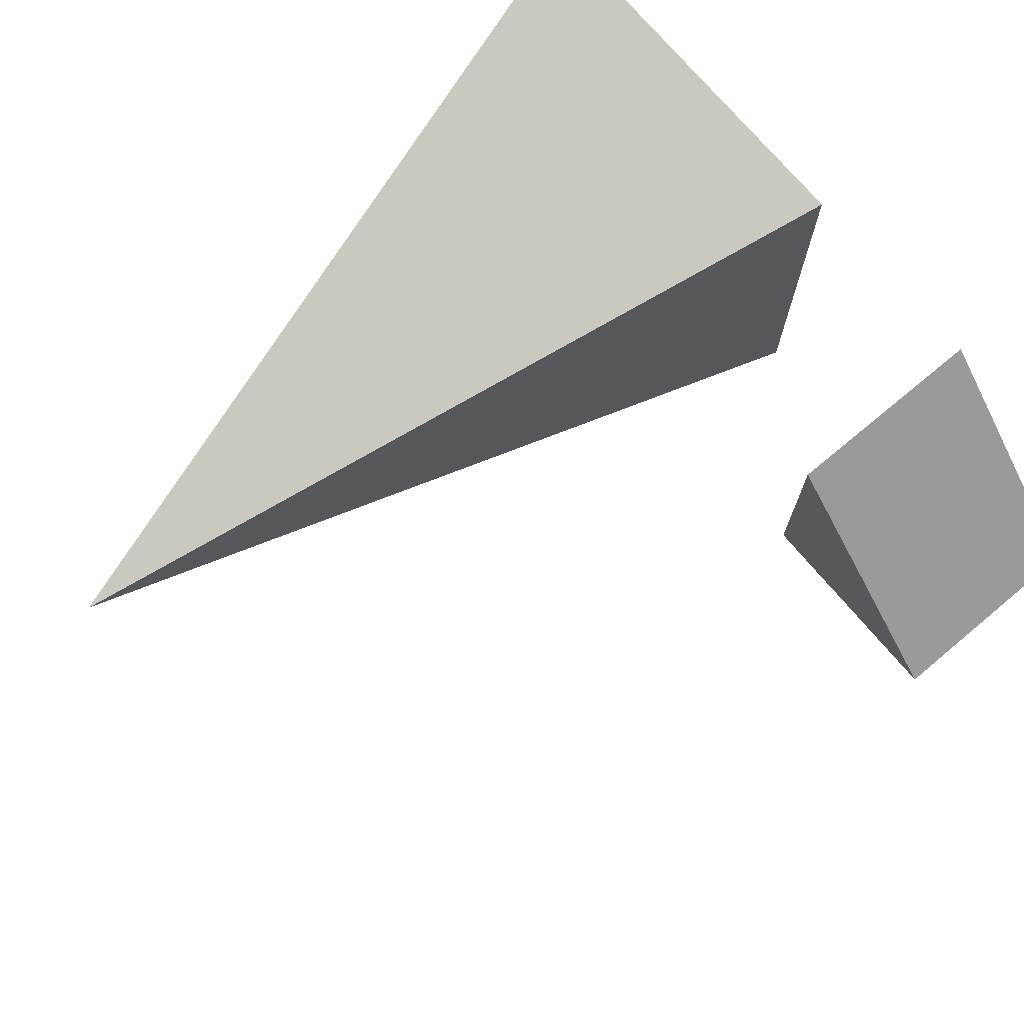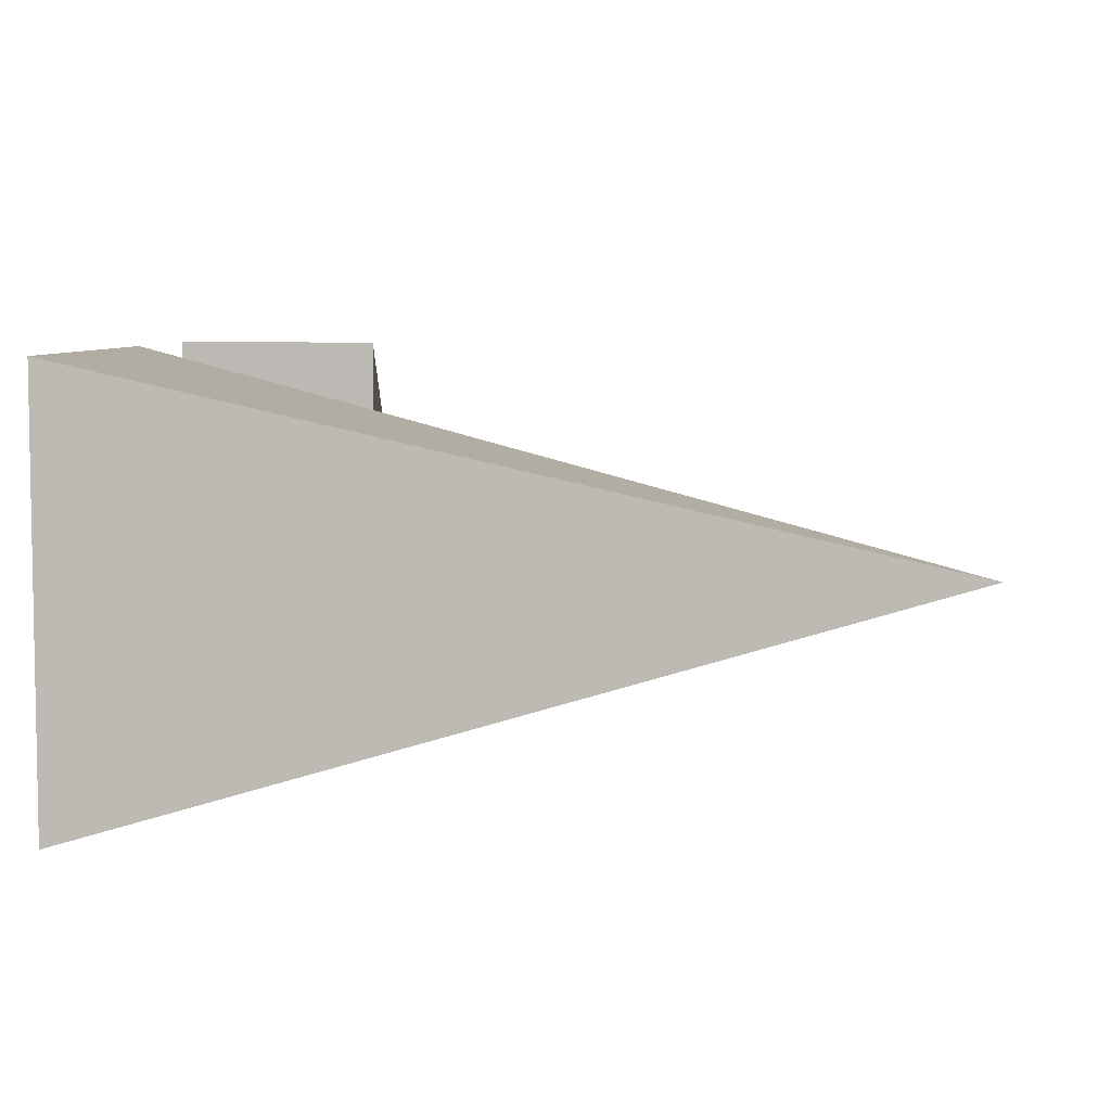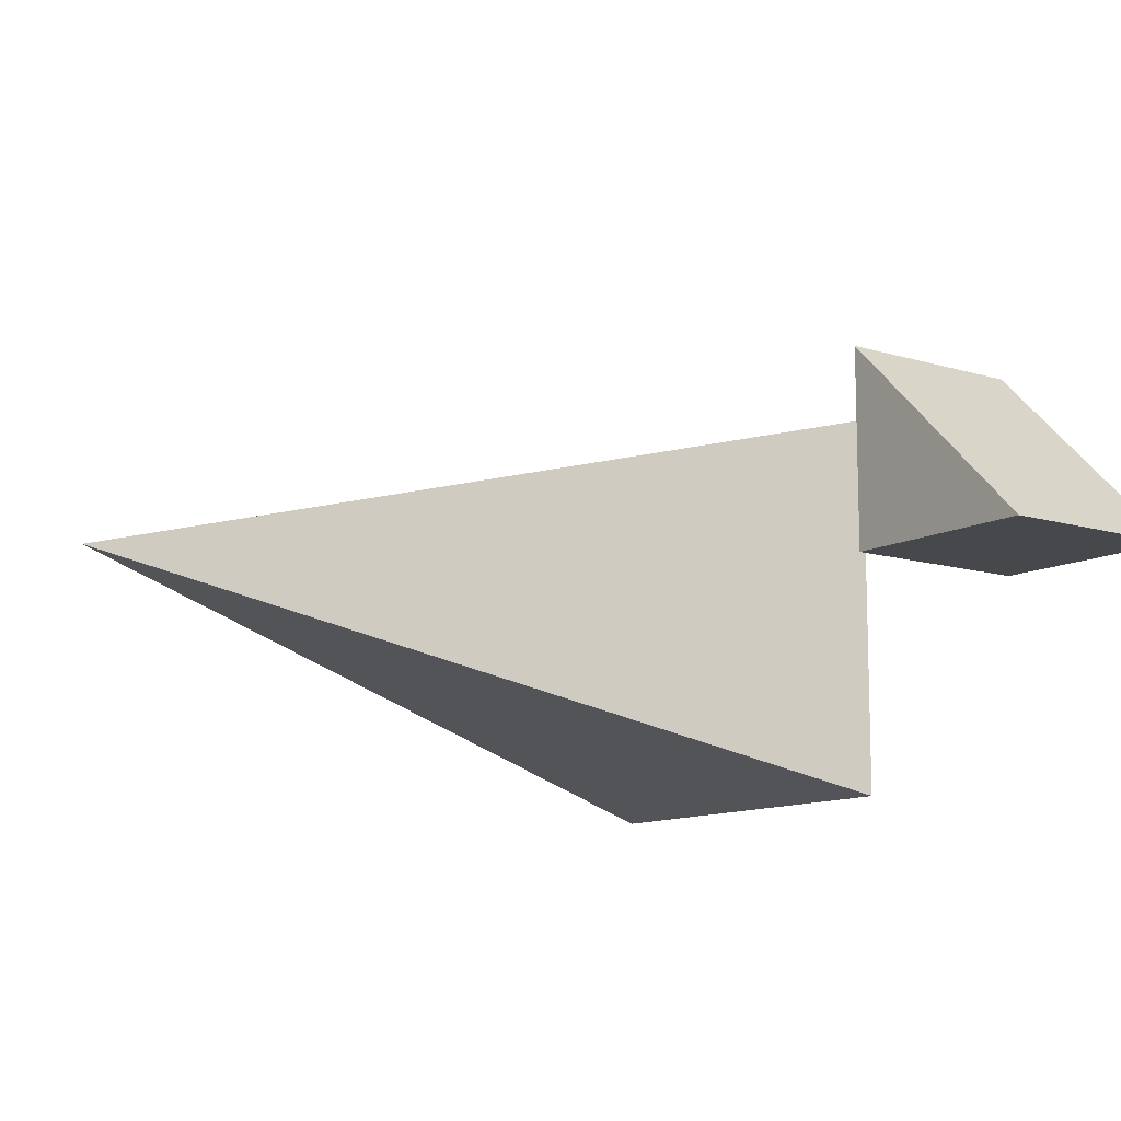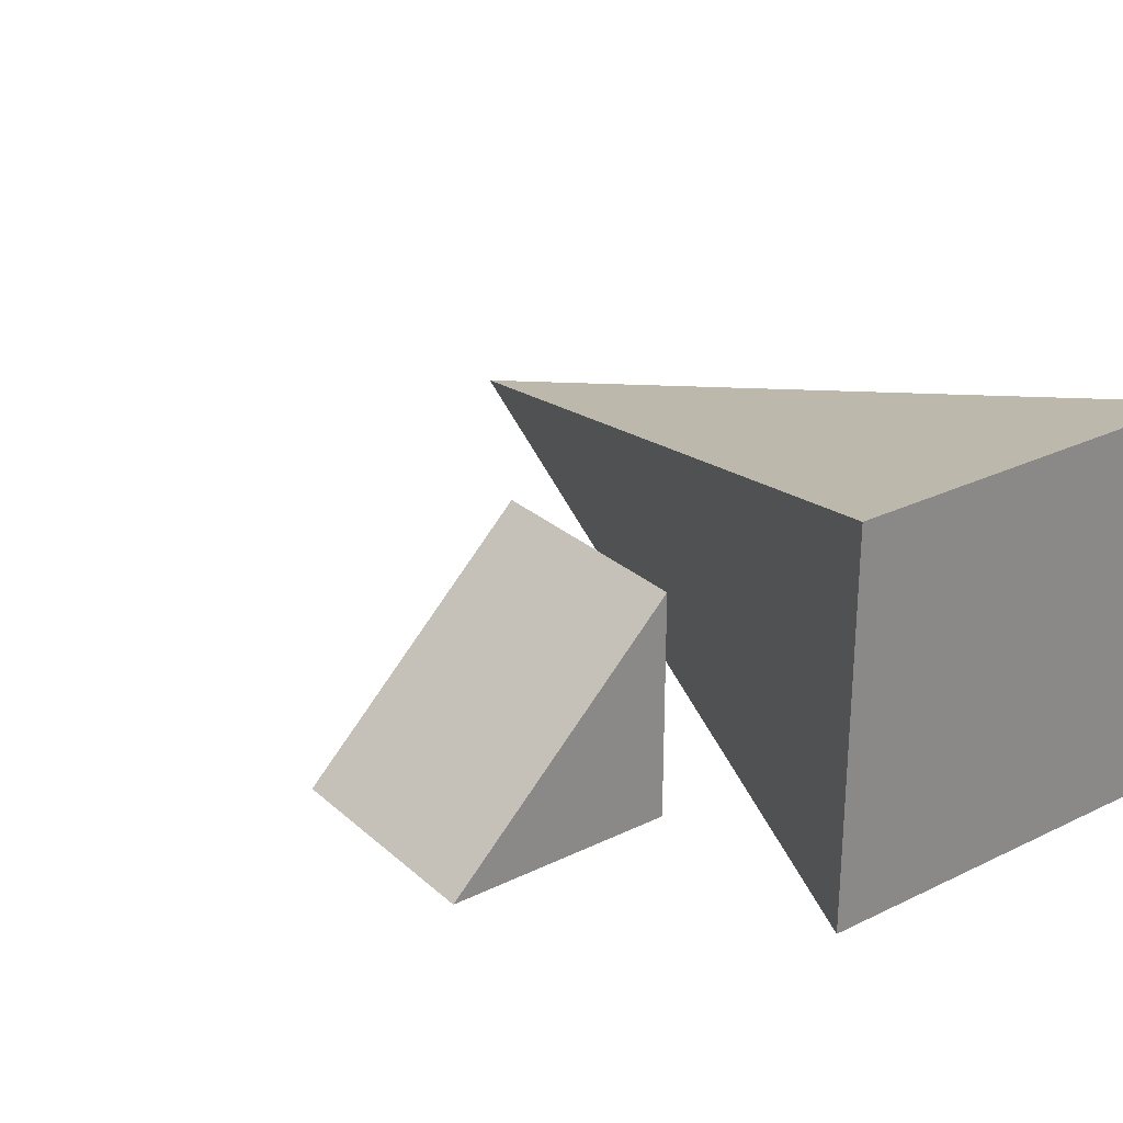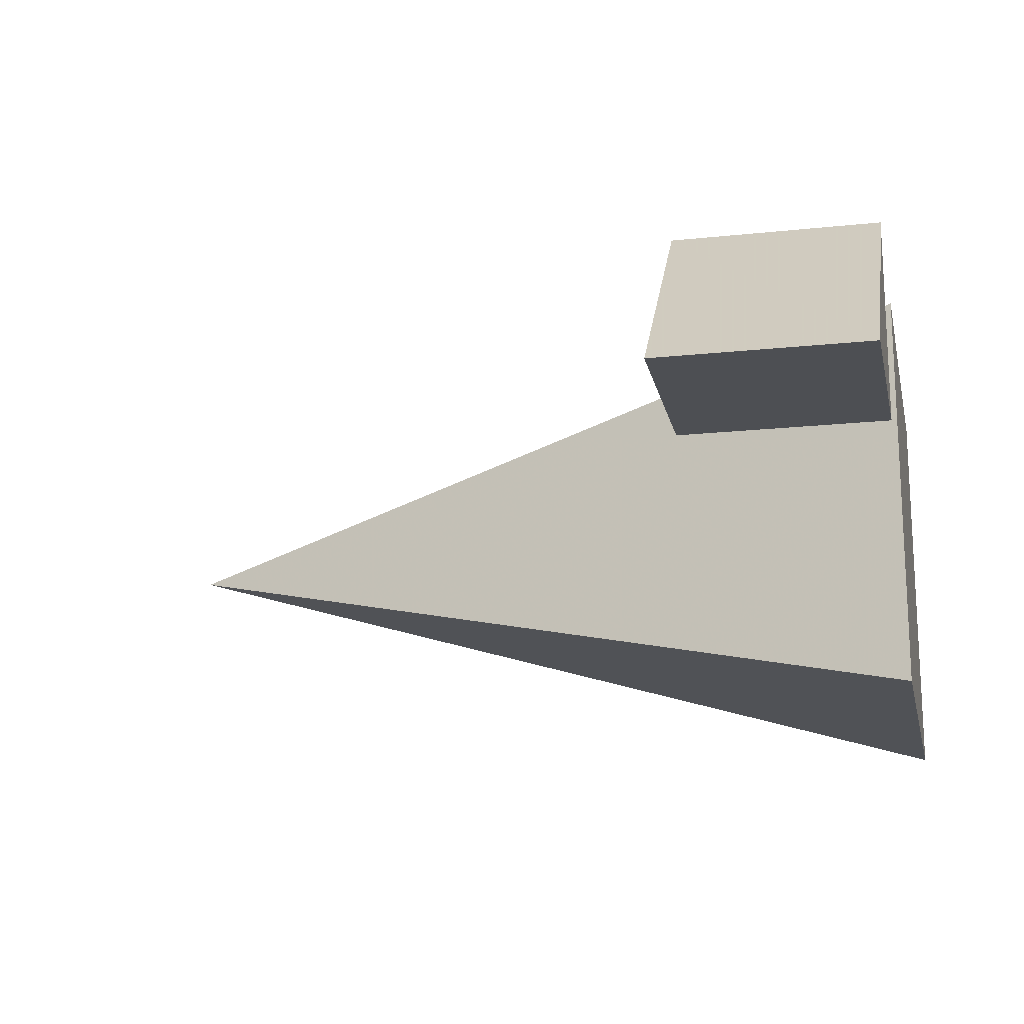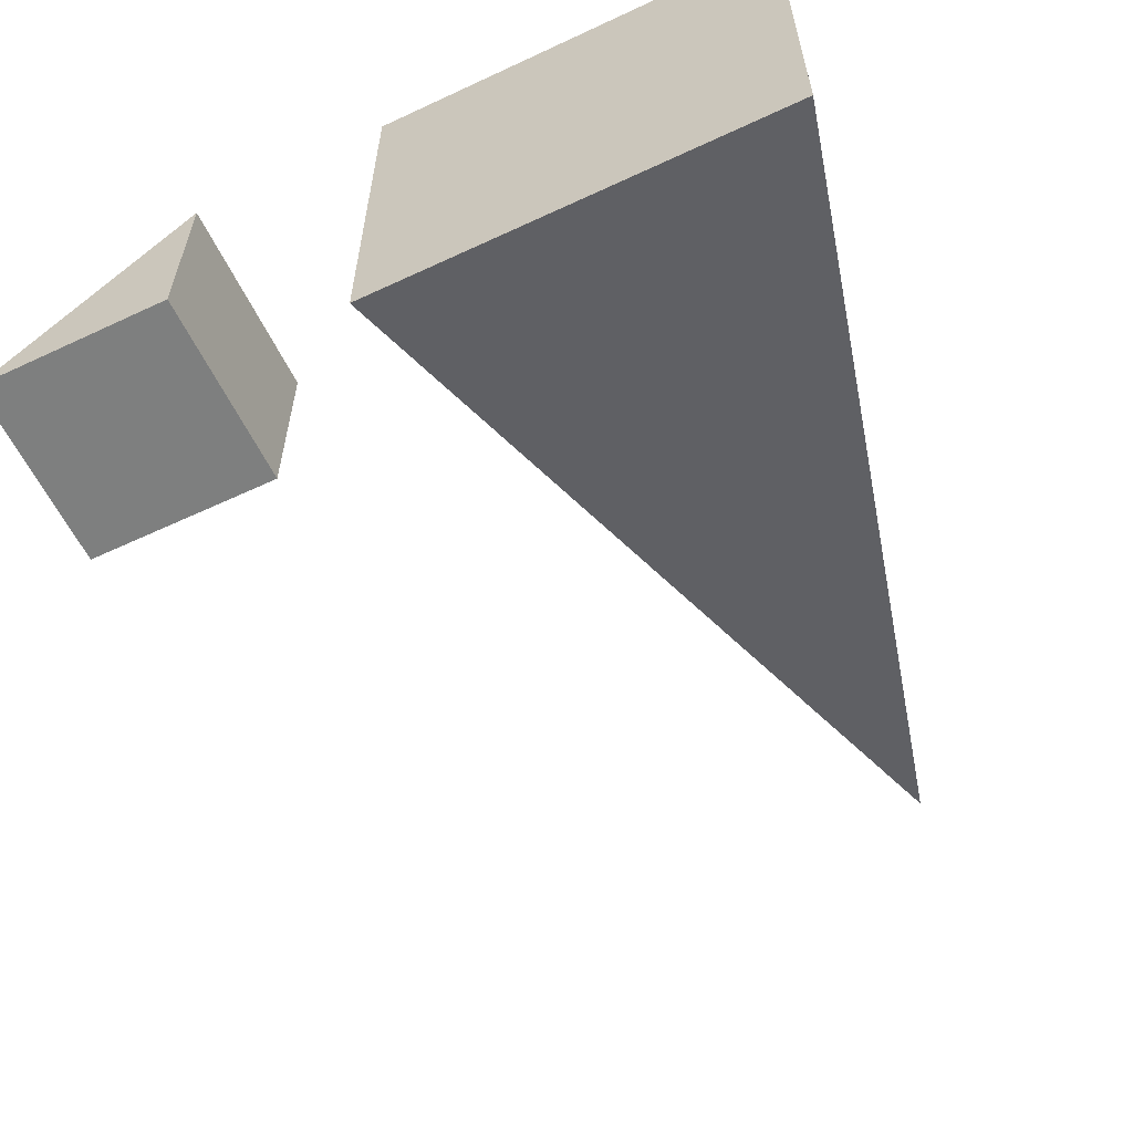
<metadata>
{"format":"obj","ext":"obj","renderer":"f3d","projection":"perspective","resolution":1024,"background":"white","views":[{"elev":72.7,"azim":50.1,"up":"+Y"},{"elev":6.1,"azim":-87.1,"up":"+Y"},{"elev":-11.3,"azim":53.4,"up":"+Y"},{"elev":27.2,"azim":143.2,"up":"+Y"},{"elev":-17.7,"azim":101.9,"up":"+Y"},{"elev":-59.6,"azim":-154.4,"up":"+Y"}]}
</metadata>
<code>
v 0 0 40
v -10 -10 0
v 10 -10 0
v -10 10 0
v 10 10 0
v 20 10 0
v 30 0 0
v 20 0 0
v 20 10 10
v 30 0 10
v 20 0 10
v -10 10 0
v 10 -10 0
v -10 -10 0
v 0 0 40
v 10 10 0
f 1 2 3
f 4 3 2
f 1 4 2
f 1 3 5
f 1 5 4
f 5 3 4
f 6 7 8
f 9 10 11
f 10 8 7
f 10 11 8
f 11 6 8
f 9 6 11
f 9 10 7
f 9 7 6
f 12 13 14
f 15 12 14
f 15 13 16
f 15 16 12

</code>
